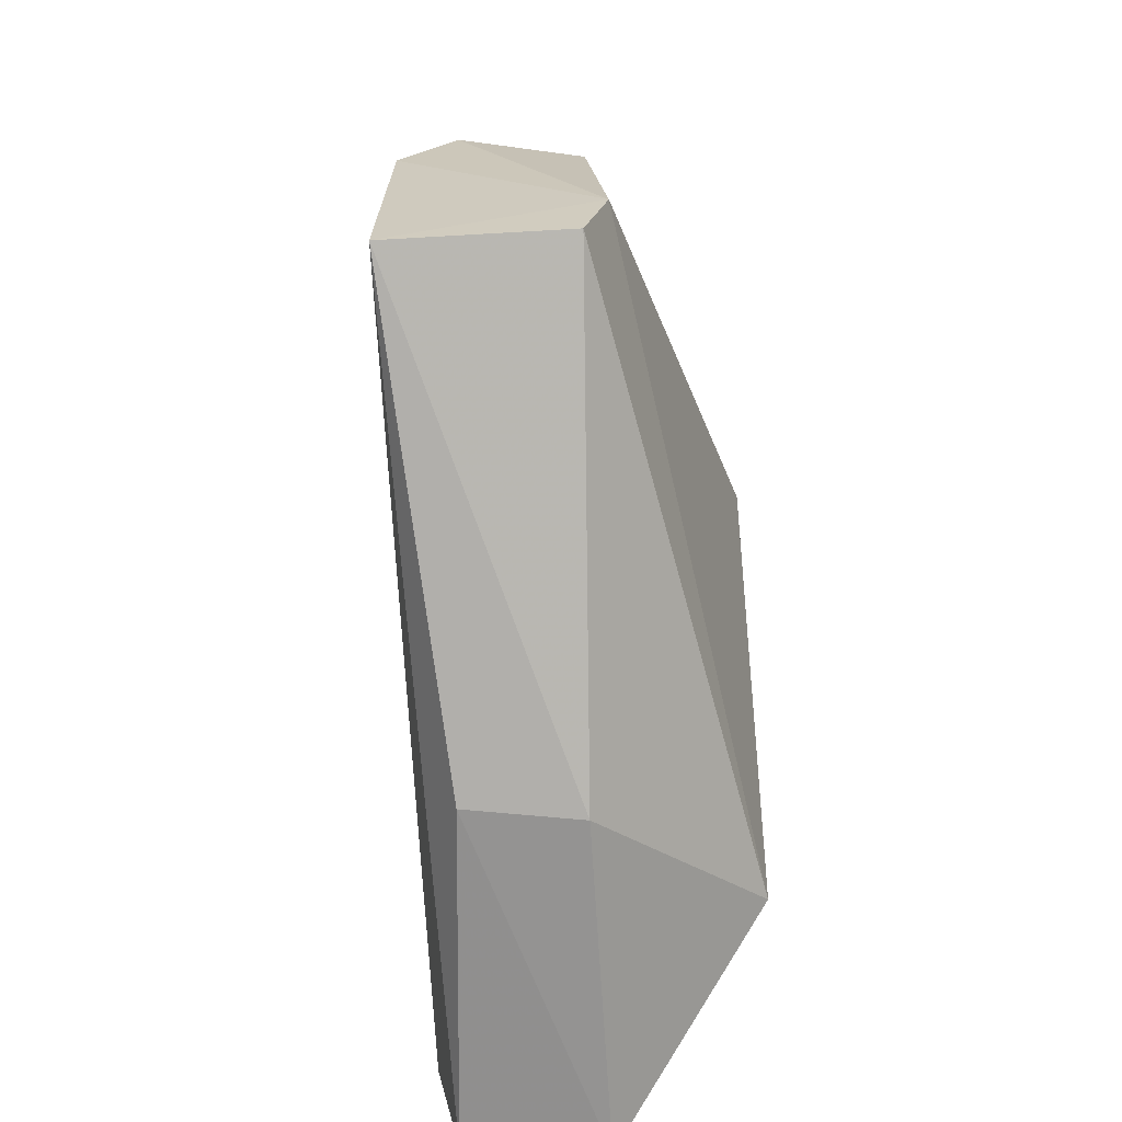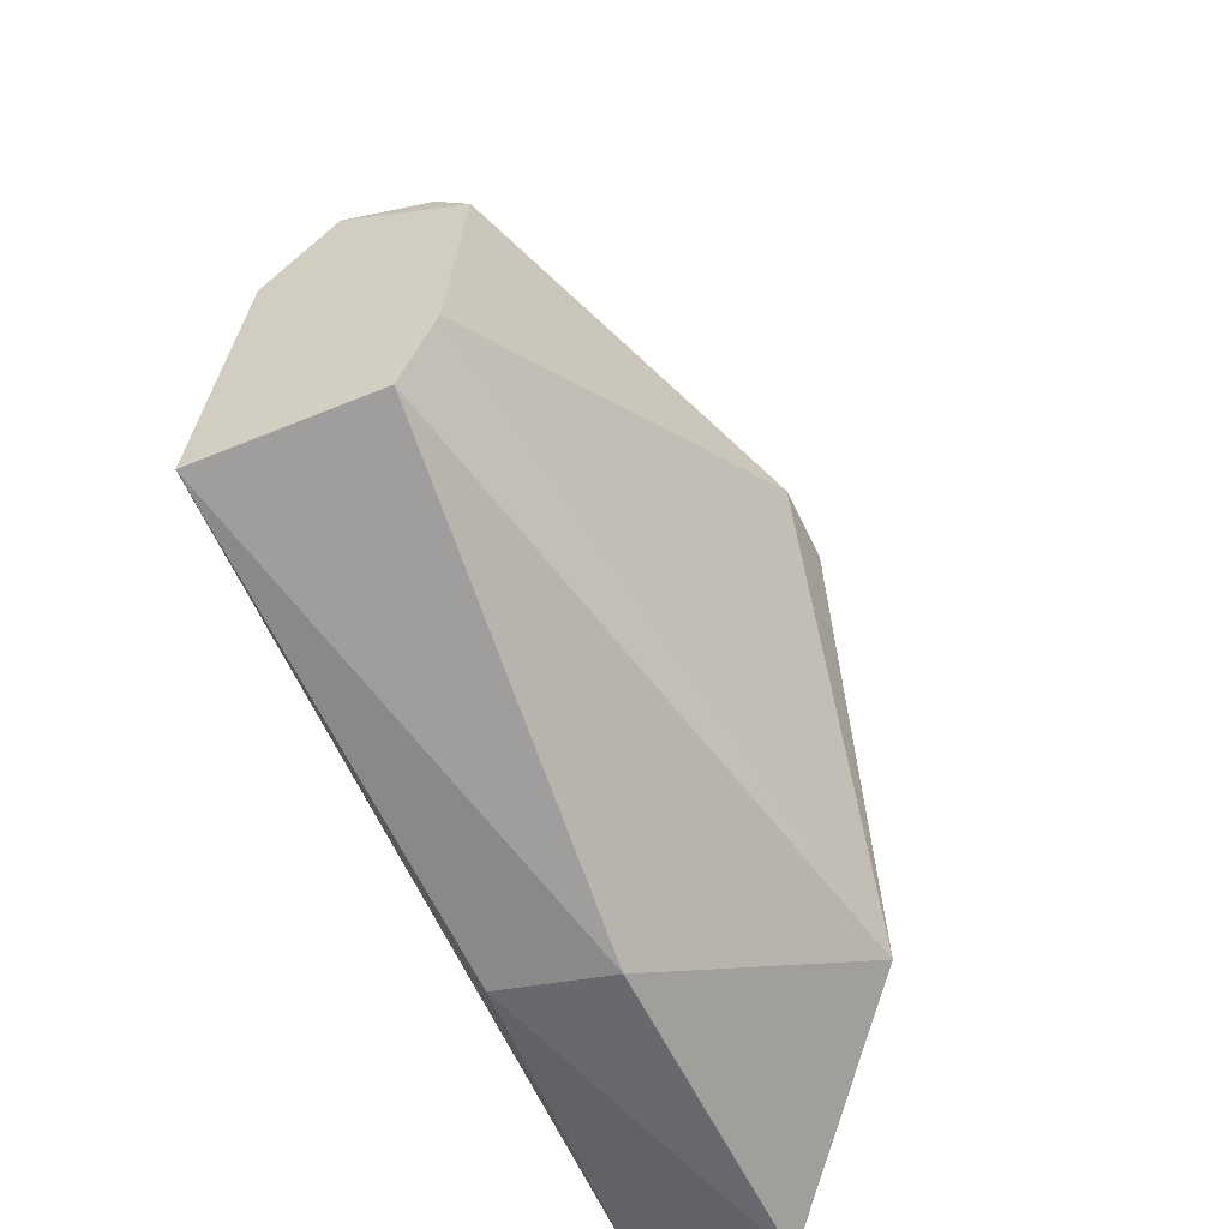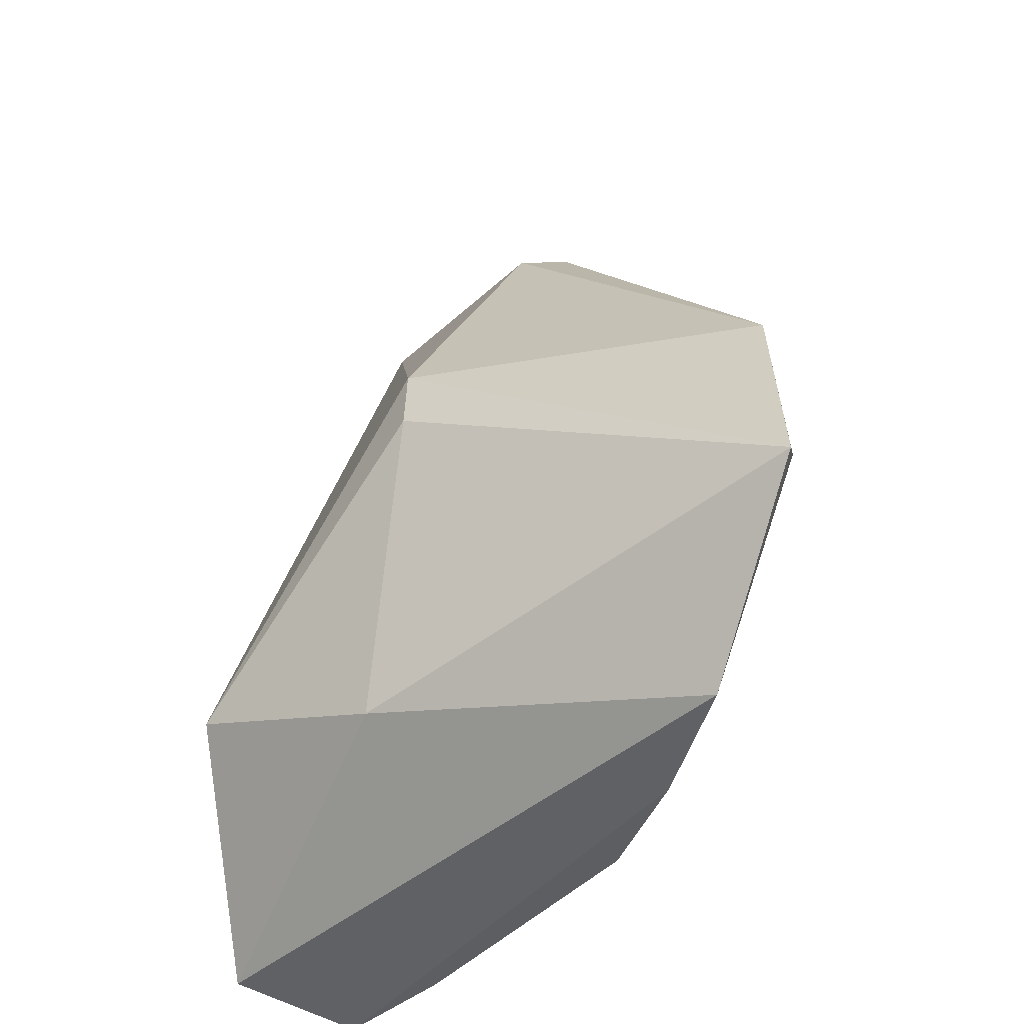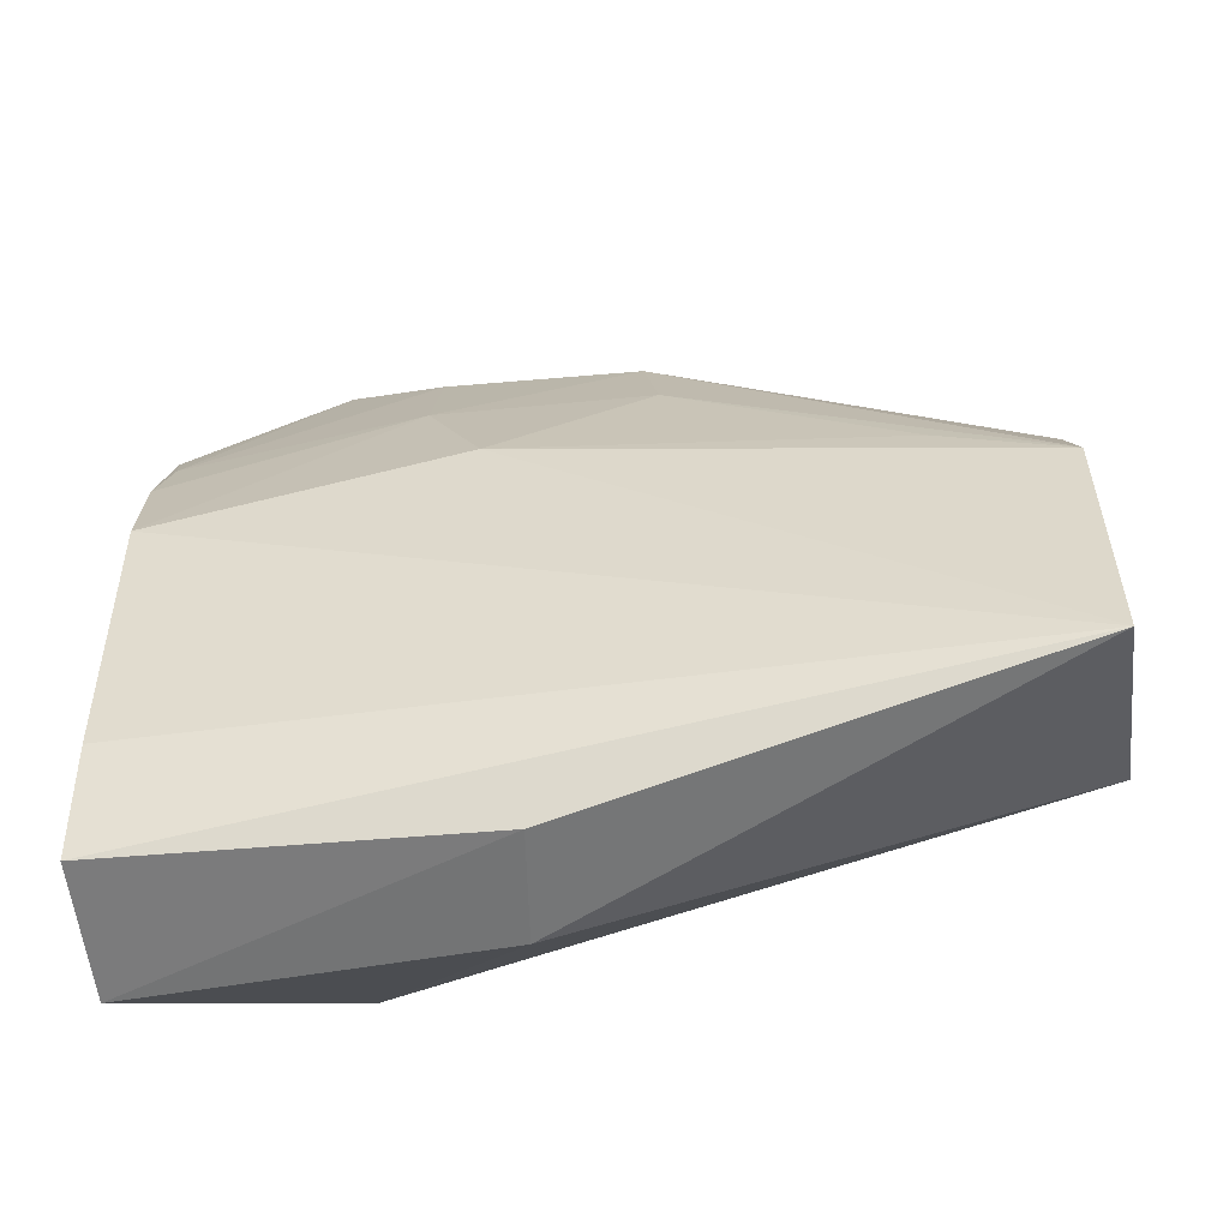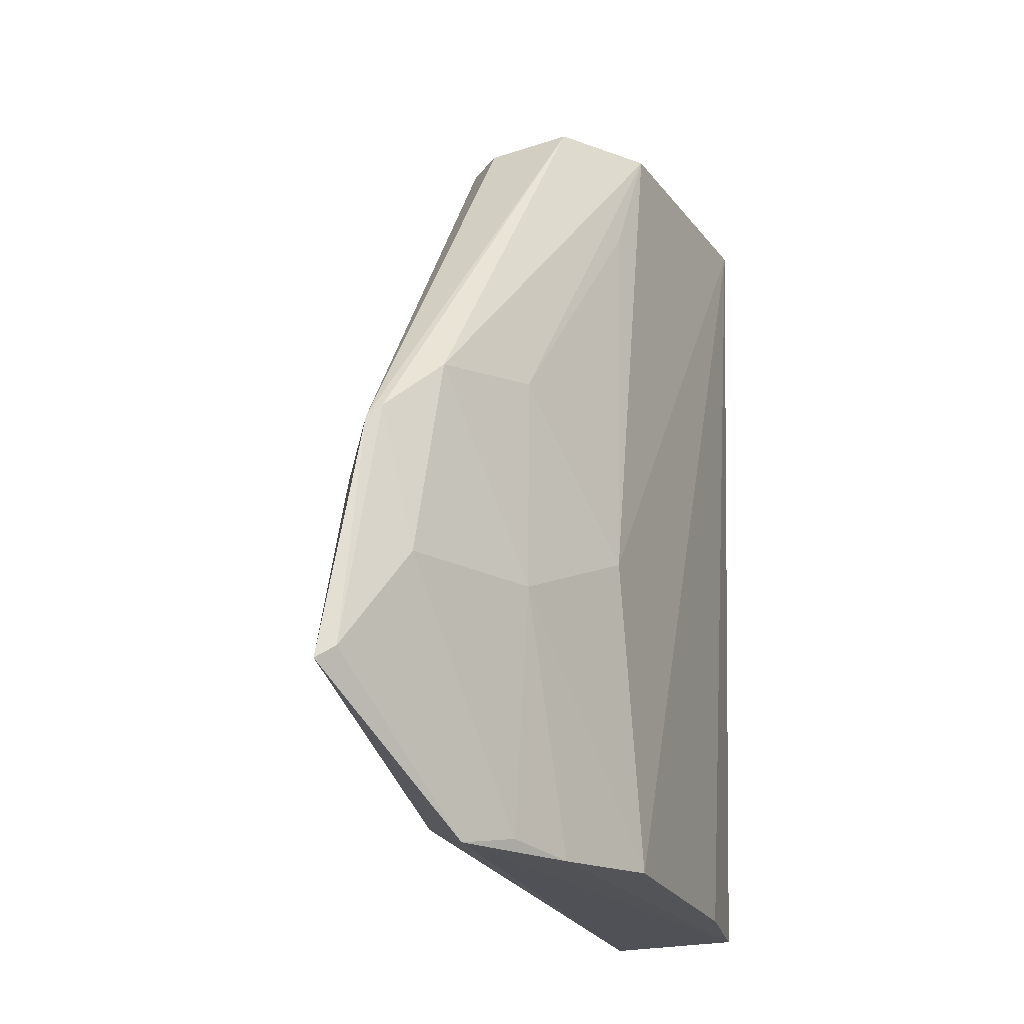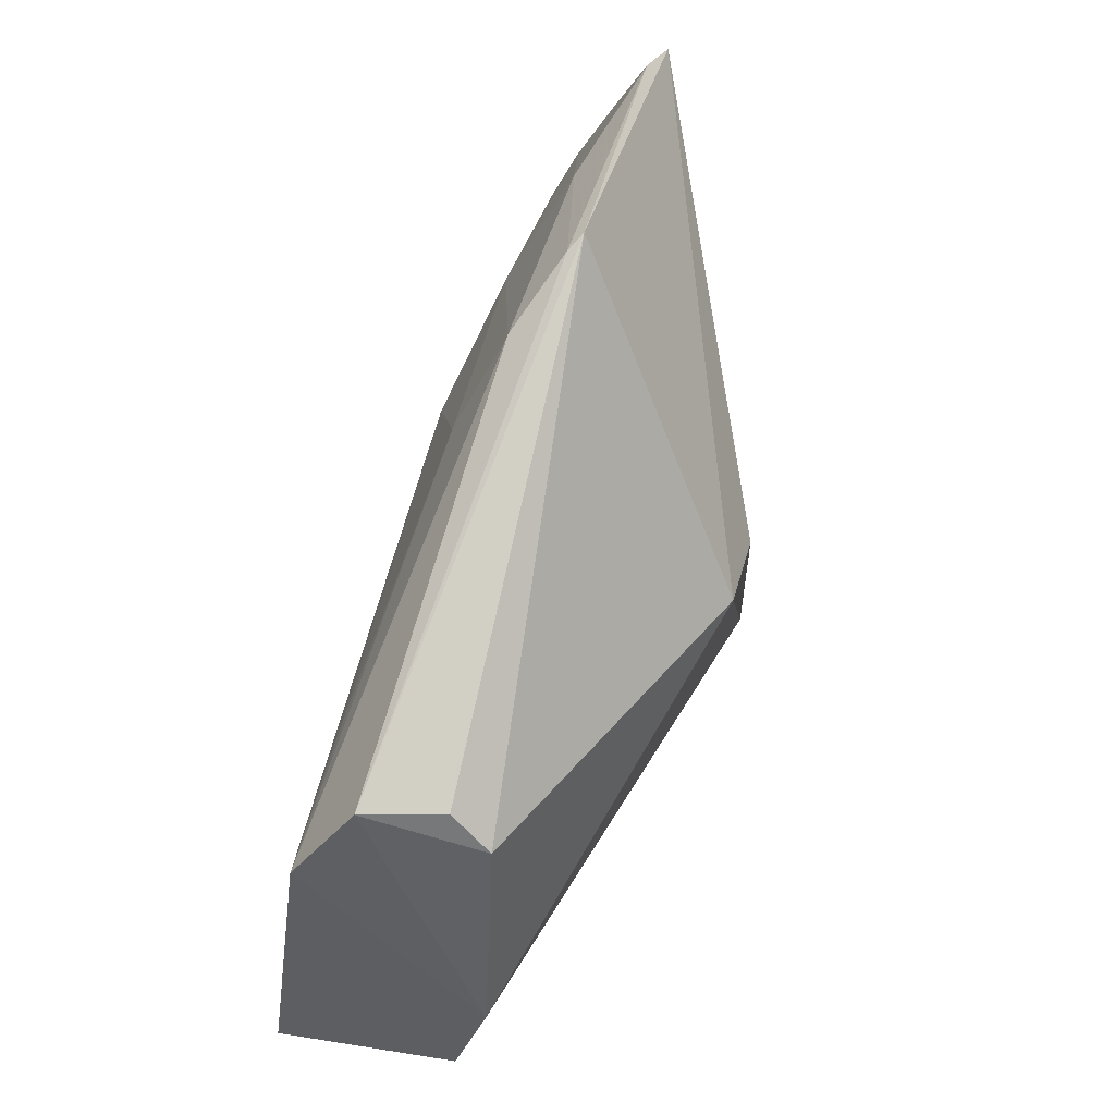
<metadata>
{"format":"obj","ext":"obj","renderer":"f3d","projection":"perspective","resolution":1024,"background":"white","views":[{"elev":24.1,"azim":174.0,"up":"+Y"},{"elev":-55.4,"azim":-158.7,"up":"+Z"},{"elev":-48.6,"azim":-43.5,"up":"+Y"},{"elev":-48.8,"azim":96.3,"up":"+Z"},{"elev":-21.4,"azim":18.9,"up":"+Y"},{"elev":46.5,"azim":-167.9,"up":"+Z"}]}
</metadata>
<code>
v 0.03366 0.04447 0.1211
v 0.04573 0.01619 0.092
v 0.04919 0.07993 0.07054
v 0.03617 0.0428 0.06093
v 0.02226 0.03057 0.06926
v 0.04518 0.01602 0.06208
v 0.04661 0.07967 0.09101
v 0.03134 0.02572 0.1236
v 0.03555 0.08004 0.07144
v 0.04614 0.01621 0.07099
v 0.0449 0.04355 0.06204
v 0.03449 0.01614 0.06024
v 0.04154 0.03499 0.1077
v 0.04575 0.03968 0.09767
v 0.02082 0.05143 0.09427
v 0.0331 0.08004 0.07806
v 0.02545 0.0225 0.08584
v 0.03727 0.01537 0.1101
v 0.03774 0.05023 0.116
v 0.03271 0.07843 0.09549
v 0.02048 0.04547 0.09441
v 0.04217 0.01558 0.1008
v 0.03266 0.02675 0.1227
v 0.04159 0.05165 0.1077
v 0.04174 0.07923 0.09825
v 0.03636 0.03481 0.1182
v 0.03986 0.01632 0.106
v 0.04555 0.06993 0.09511
v 0.03553 0.07811 0.09859
v 0.0346 0.04564 0.1202
f 9 3 4
f 9 4 5
f 10 6 3
f 10 3 2
f 11 4 3
f 11 3 6
f 12 5 4
f 12 11 6
f 12 4 11
f 14 2 3
f 14 3 7
f 14 13 2
f 15 8 1
f 16 7 3
f 16 3 9
f 16 9 5
f 16 5 15
f 17 5 12
f 18 12 6
f 18 17 12
f 18 8 17
f 20 16 15
f 20 15 1
f 21 15 5
f 21 5 17
f 21 17 8
f 21 8 15
f 22 18 6
f 22 2 13
f 22 10 2
f 22 6 10
f 23 8 18
f 23 1 8
f 24 7 19
f 24 19 13
f 24 13 14
f 25 7 16
f 25 16 20
f 25 19 7
f 26 13 19
f 27 23 18
f 27 18 22
f 27 26 23
f 27 22 13
f 27 13 26
f 28 24 14
f 28 14 7
f 28 7 24
f 29 25 20
f 29 20 1
f 29 1 25
f 30 25 1
f 30 19 25
f 30 26 19
f 30 1 23
f 30 23 26

</code>
